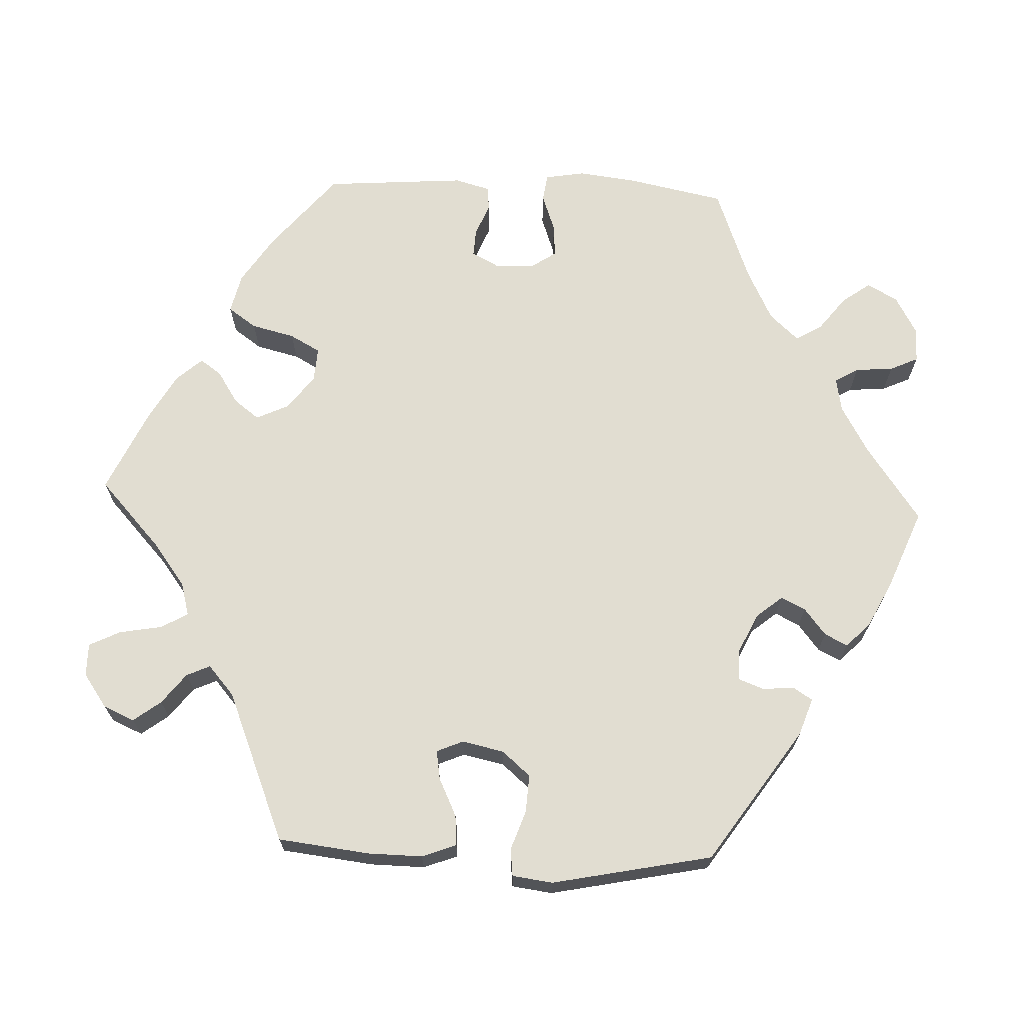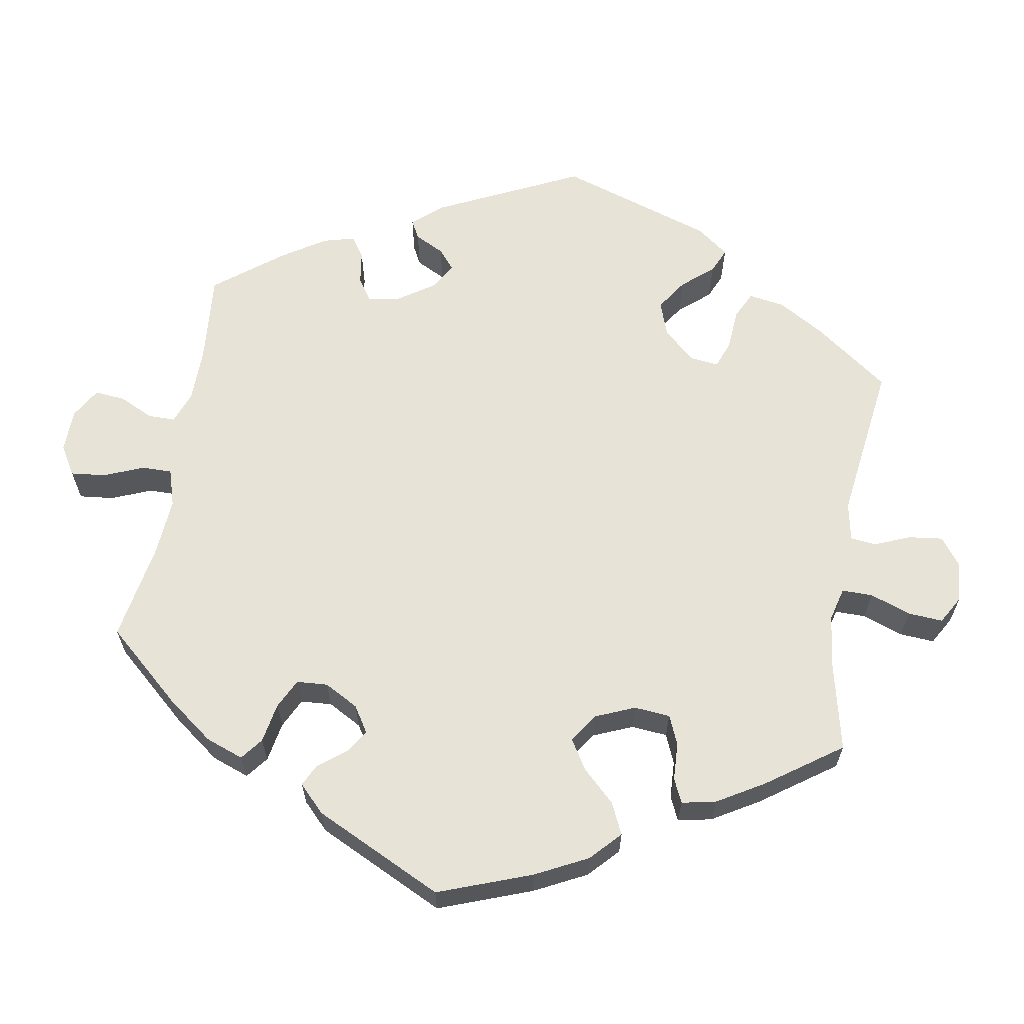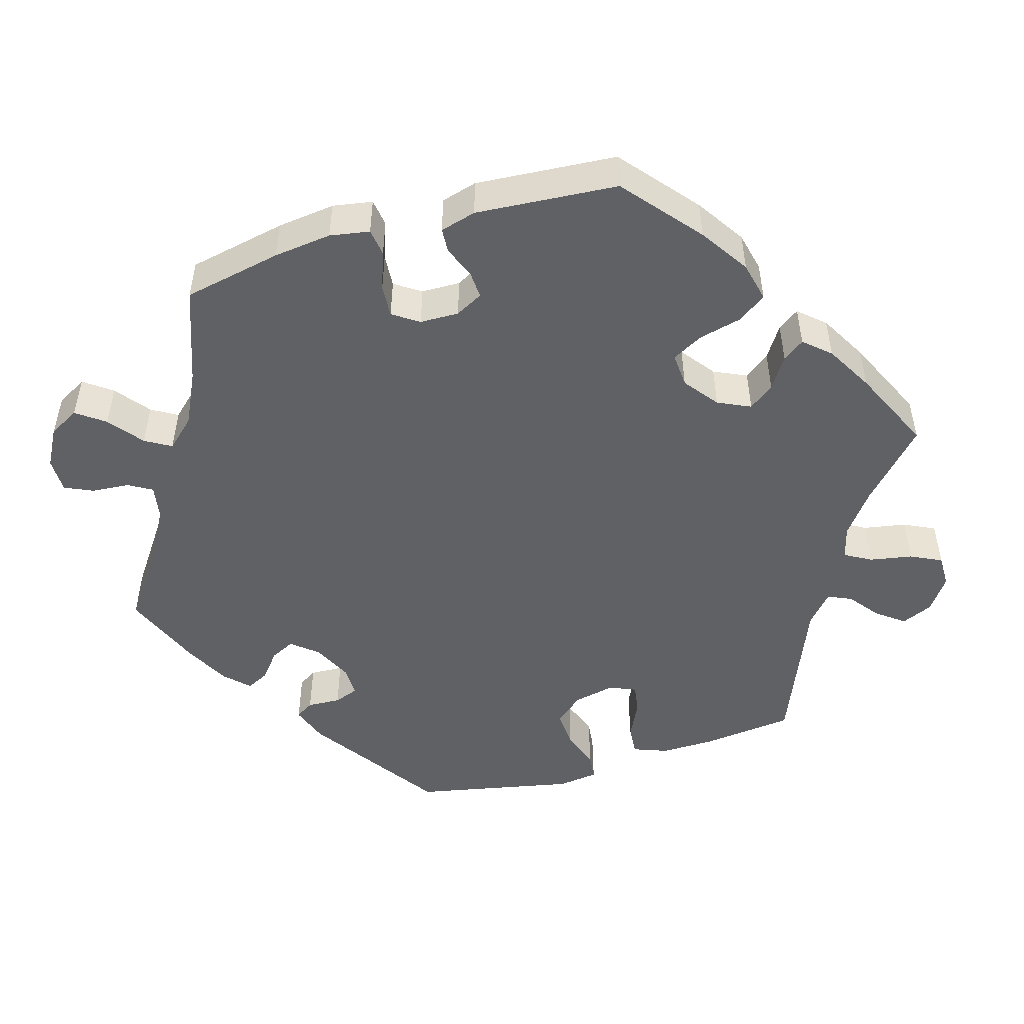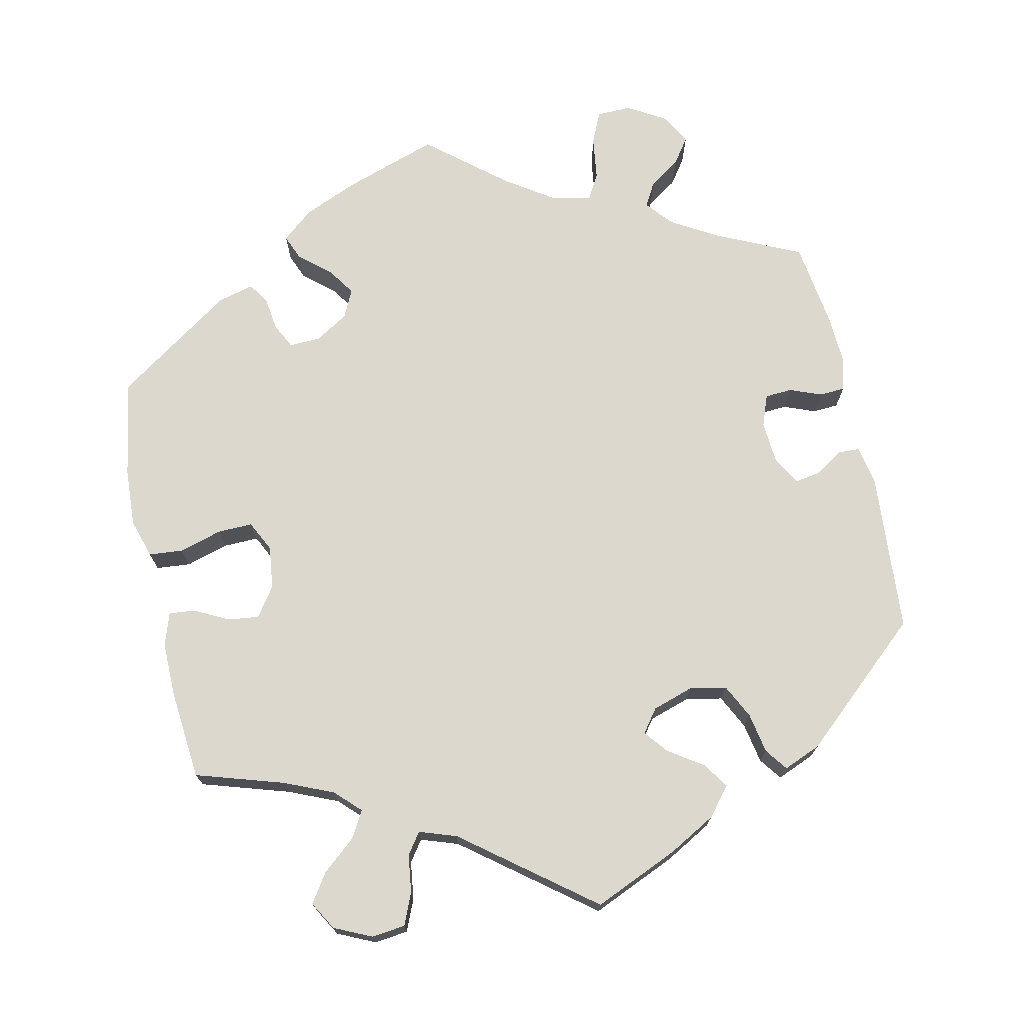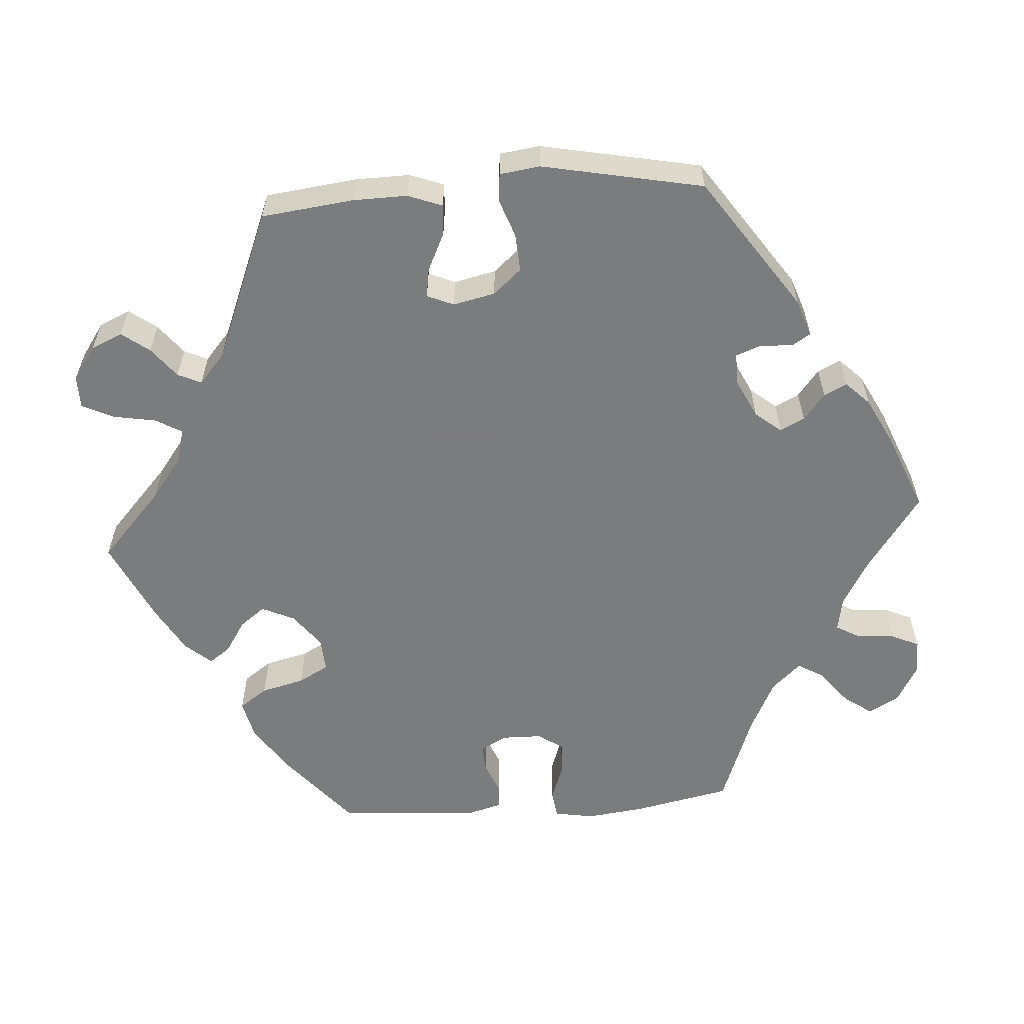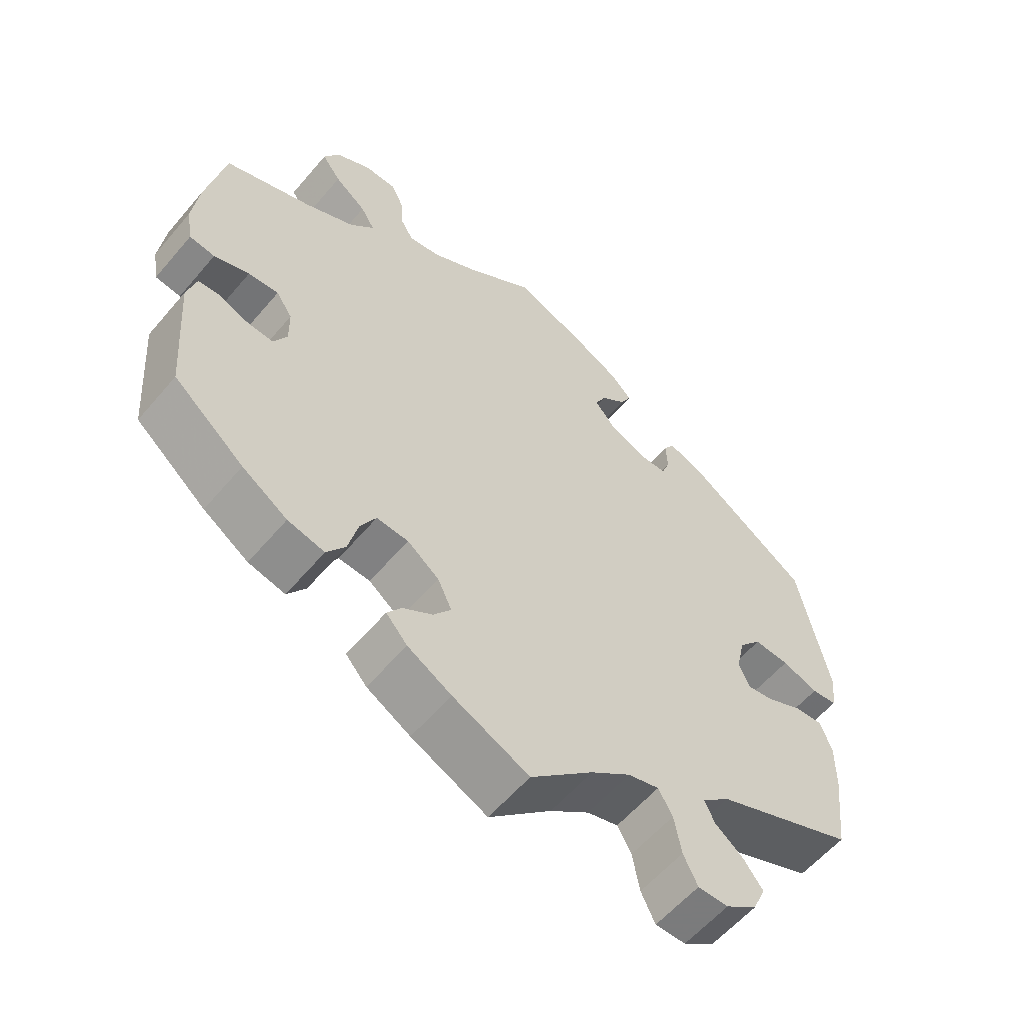
<metadata>
{"format":"obj","ext":"obj","renderer":"f3d","projection":"perspective","resolution":1024,"background":"white","views":[{"elev":68.8,"azim":-87.6,"up":"+Y"},{"elev":62.6,"azim":129.7,"up":"+Y"},{"elev":-49.4,"azim":106.5,"up":"+Y"},{"elev":72.6,"azim":-132.3,"up":"+Y"},{"elev":-58.6,"azim":-85.8,"up":"+Y"},{"elev":-58.4,"azim":140.1,"up":"+Z"}]}
</metadata>
<code>
v 0.099 0.07 0.508
v 0.162 0.07 0.472
v 0.207 0.07 0.464
v 0.225 0.07 0.495
v 0.229 0.07 0.545
v 0.246 0.07 0.582
v 0.292 0.07 0.582
v 0.342 0.07 0.554
v 0.364 0.07 0.514
v 0.337 0.07 0.477
v 0.292 0.07 0.442
v 0.272 0.07 0.408
v 0.307 0.07 0.37
v 0.376 0.07 0.336
v 0.5 0.07 0.29
v 0.526 0.07 0.161
v 0.535 0.07 0.085
v 0.526 0.07 0.033
v 0.49 0.07 0.028
v 0.44 0.07 0.046
v 0.397 0.07 0.049
v 0.374 0.07 0.015
v 0.373 0.07 -0.036
v 0.392 0.07 -0.072
v 0.428 0.07 -0.07
v 0.47 0.07 -0.053
v 0.502 0.07 -0.055
v 0.515 0.07 -0.102
v 0.501 0.07 -0.288
v 0.401 0.07 -0.371
v 0.337 0.07 -0.413
v 0.285 0.07 -0.425
v 0.259 0.07 -0.388
v 0.245 0.07 -0.331
v 0.223 0.07 -0.291
v 0.178 0.07 -0.294
v 0.133 0.07 -0.328
v 0.113 0.07 -0.371
v 0.138 0.07 -0.404
v 0.18 0.07 -0.431
v 0.2 0.07 -0.459
v 0.17 0.07 -0.493
v 0.108 0.07 -0.528
v 0 0.07 -0.578
v -0.089 0.07 -0.496
v -0.145 0.07 -0.454
v -0.189 0.07 -0.442
v -0.209 0.07 -0.477
v -0.219 0.07 -0.533
v -0.239 0.07 -0.574
v -0.282 0.07 -0.574
v -0.326 0.07 -0.543
v -0.344 0.07 -0.502
v -0.317 0.07 -0.466
v -0.277 0.07 -0.435
v -0.263 0.07 -0.404
v -0.302 0.07 -0.37
v -0.5 0.07 -0.289
v -0.514 0.07 -0.168
v -0.515 0.07 -0.097
v -0.498 0.07 -0.052
v -0.458 0.07 -0.055
v -0.408 0.07 -0.079
v -0.37 0.07 -0.085
v -0.355 0.07 -0.05
v -0.367 0.07 0.005
v -0.399 0.07 0.042
v -0.449 0.07 0.039
v -0.5 0.07 0.021
v -0.536 0.07 0.025
v -0.543 0.07 0.078
v -0.5 0.07 0.289
v -0.325 0.07 0.408
v -0.276 0.07 0.425
v -0.261 0.07 0.401
v -0.263 0.07 0.357
v -0.251 0.07 0.325
v -0.21 0.07 0.325
v -0.158 0.07 0.35
v -0.13 0.07 0.384
v -0.146 0.07 0.416
v -0.181 0.07 0.444
v -0.196 0.07 0.474
v -0.165 0.07 0.505
v -0.104 0.07 0.536
v 0 0.07 0.578
v 0.099 0 0.508
v 0.162 0 0.472
v 0.207 0 0.464
v 0.225 0 0.495
v 0.229 0 0.545
v 0.246 0 0.582
v 0.292 0 0.582
v 0.342 0 0.554
v 0.364 0 0.514
v 0.337 0 0.477
v 0.292 0 0.442
v 0.272 0 0.408
v 0.307 0 0.37
v 0.376 0 0.336
v 0.5 0 0.29
v 0.526 0 0.161
v 0.535 0 0.085
v 0.526 0 0.033
v 0.49 0 0.028
v 0.44 0 0.046
v 0.397 0 0.049
v 0.374 0 0.015
v 0.373 0 -0.036
v 0.392 0 -0.072
v 0.428 0 -0.07
v 0.47 0 -0.053
v 0.502 0 -0.055
v 0.515 0 -0.102
v 0.501 0 -0.288
v 0.401 0 -0.371
v 0.337 0 -0.413
v 0.285 0 -0.425
v 0.259 0 -0.388
v 0.245 0 -0.331
v 0.223 0 -0.291
v 0.178 0 -0.294
v 0.133 0 -0.328
v 0.113 0 -0.371
v 0.138 0 -0.404
v 0.18 0 -0.431
v 0.2 0 -0.459
v 0.17 0 -0.493
v 0.108 0 -0.528
v 0 0 -0.578
v -0.089 0 -0.496
v -0.145 0 -0.454
v -0.189 0 -0.442
v -0.209 0 -0.477
v -0.219 0 -0.533
v -0.239 0 -0.574
v -0.282 0 -0.574
v -0.326 0 -0.543
v -0.344 0 -0.502
v -0.317 0 -0.466
v -0.277 0 -0.435
v -0.263 0 -0.404
v -0.302 0 -0.37
v -0.5 0 -0.289
v -0.514 0 -0.168
v -0.515 0 -0.097
v -0.498 0 -0.052
v -0.458 0 -0.055
v -0.408 0 -0.079
v -0.37 0 -0.085
v -0.355 0 -0.05
v -0.367 0 0.005
v -0.399 0 0.042
v -0.449 0 0.039
v -0.5 0 0.021
v -0.536 0 0.025
v -0.543 0 0.078
v -0.5 0 0.289
v -0.325 0 0.408
v -0.276 0 0.425
v -0.261 0 0.401
v -0.263 0 0.357
v -0.251 0 0.325
v -0.21 0 0.325
v -0.158 0 0.35
v -0.13 0 0.384
v -0.146 0 0.416
v -0.181 0 0.444
v -0.196 0 0.474
v -0.165 0 0.505
v -0.104 0 0.536
v 0 0 0.578
f 85 86 1
f 84 85 1 2
f 81 82 83 84
f 80 81 84 2
f 79 80 2 3
f 78 79 3
f 73 74 75 76
f 73 76 77
f 72 73 77
f 71 72 77 78
f 68 69 70 71
f 67 68 71 78
f 60 61 62 63
f 60 63 64
f 57 58 59 60
f 56 57 60 64
f 52 53 54 55
f 50 51 52 55
f 48 49 50 55
f 47 48 55 56
f 46 47 56 64
f 42 43 44 45
f 39 40 41 42
f 38 39 42 45
f 37 38 45 46
f 31 32 33 34
f 31 34 35
f 30 31 35
f 29 30 35
f 28 29 35
f 25 26 27 28
f 24 25 28 35
f 23 24 35 36
f 17 18 19 20
f 17 20 21
f 14 15 16 17
f 13 14 17 21
f 12 13 21 22
f 8 9 10 11
f 8 11 12
f 7 8 12
f 4 5 6 7
f 3 4 7 12
f 66 67 78 3
f 37 46 64 65
f 36 37 65 66
f 22 23 36 66
f 3 12 22 66
f 87 172 171
f 88 87 171 170
f 170 169 168 167
f 88 170 167 166
f 89 88 166 165
f 89 165 164
f 162 161 160 159
f 163 162 159
f 163 159 158
f 164 163 158 157
f 157 156 155 154
f 164 157 154 153
f 149 148 147 146
f 150 149 146
f 146 145 144 143
f 150 146 143 142
f 141 140 139 138
f 141 138 137 136
f 141 136 135 134
f 142 141 134 133
f 150 142 133 132
f 131 130 129 128
f 128 127 126 125
f 131 128 125 124
f 132 131 124 123
f 120 119 118 117
f 121 120 117
f 121 117 116
f 121 116 115
f 121 115 114
f 114 113 112 111
f 121 114 111 110
f 122 121 110 109
f 106 105 104 103
f 107 106 103
f 103 102 101 100
f 107 103 100 99
f 108 107 99 98
f 97 96 95 94
f 98 97 94
f 98 94 93
f 93 92 91 90
f 98 93 90 89
f 89 164 153 152
f 151 150 132 123
f 152 151 123 122
f 152 122 109 108
f 152 108 98 89
f 1 87 88 2
f 2 88 89 3
f 3 89 90 4
f 4 90 91 5
f 5 91 92 6
f 6 92 93 7
f 7 93 94 8
f 8 94 95 9
f 9 95 96 10
f 10 96 97 11
f 11 97 98 12
f 12 98 99 13
f 13 99 100 14
f 14 100 101 15
f 15 101 102 16
f 16 102 103 17
f 17 103 104 18
f 18 104 105 19
f 19 105 106 20
f 20 106 107 21
f 21 107 108 22
f 22 108 109 23
f 23 109 110 24
f 24 110 111 25
f 25 111 112 26
f 26 112 113 27
f 27 113 114 28
f 28 114 115 29
f 29 115 116 30
f 30 116 117 31
f 31 117 118 32
f 32 118 119 33
f 33 119 120 34
f 34 120 121 35
f 35 121 122 36
f 36 122 123 37
f 37 123 124 38
f 38 124 125 39
f 39 125 126 40
f 40 126 127 41
f 41 127 128 42
f 42 128 129 43
f 43 129 130 44
f 44 130 131 45
f 45 131 132 46
f 46 132 133 47
f 47 133 134 48
f 48 134 135 49
f 49 135 136 50
f 50 136 137 51
f 51 137 138 52
f 52 138 139 53
f 53 139 140 54
f 54 140 141 55
f 55 141 142 56
f 56 142 143 57
f 57 143 144 58
f 58 144 145 59
f 59 145 146 60
f 60 146 147 61
f 61 147 148 62
f 62 148 149 63
f 63 149 150 64
f 64 150 151 65
f 65 151 152 66
f 66 152 153 67
f 67 153 154 68
f 68 154 155 69
f 69 155 156 70
f 70 156 157 71
f 71 157 158 72
f 72 158 159 73
f 73 159 160 74
f 74 160 161 75
f 75 161 162 76
f 76 162 163 77
f 77 163 164 78
f 78 164 165 79
f 79 165 166 80
f 80 166 167 81
f 81 167 168 82
f 82 168 169 83
f 83 169 170 84
f 84 170 171 85
f 85 171 172 86
f 86 172 87 1

</code>
